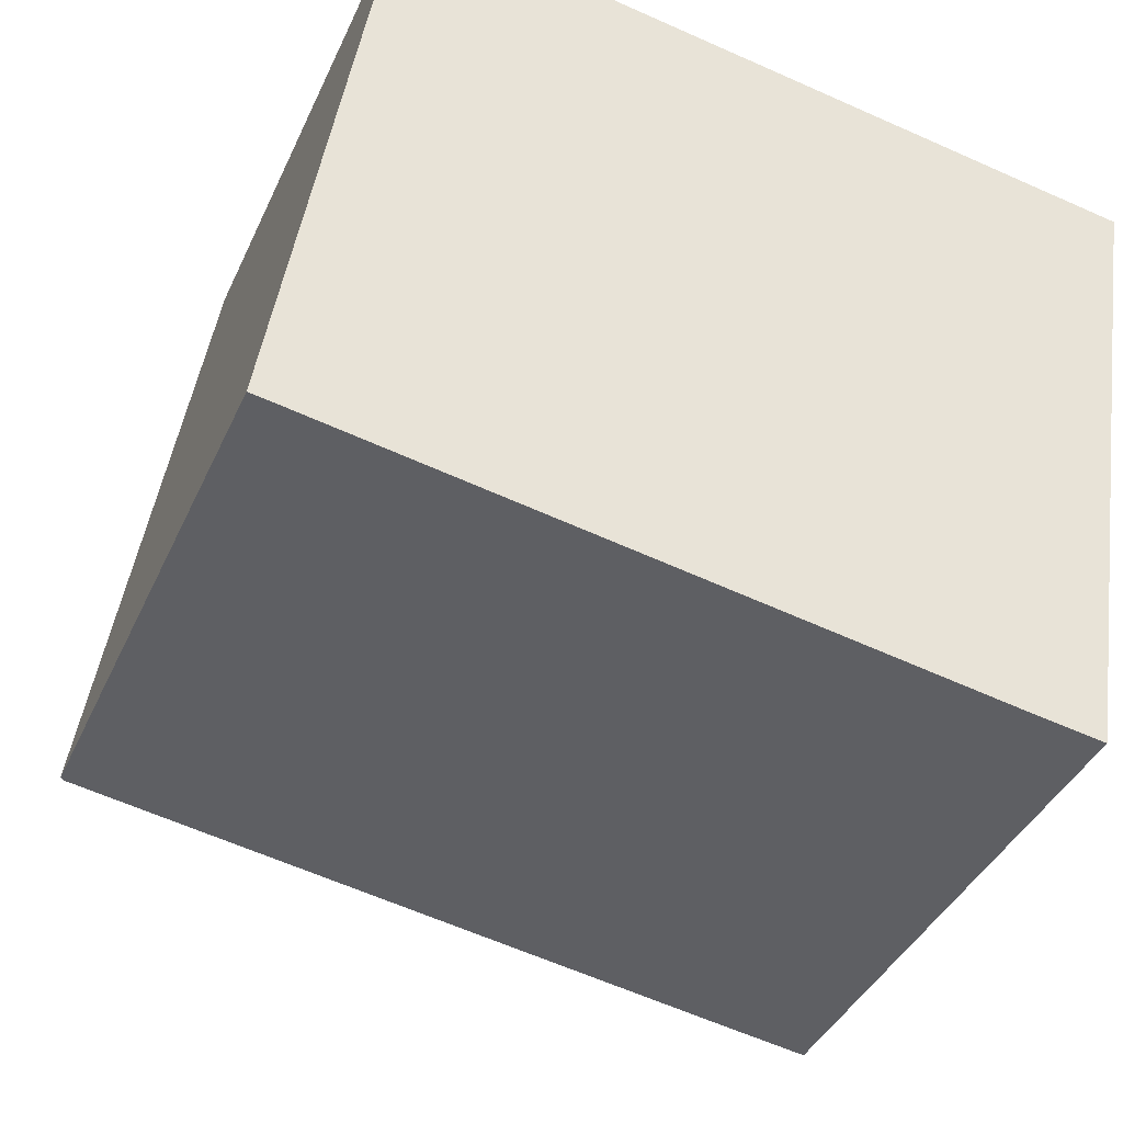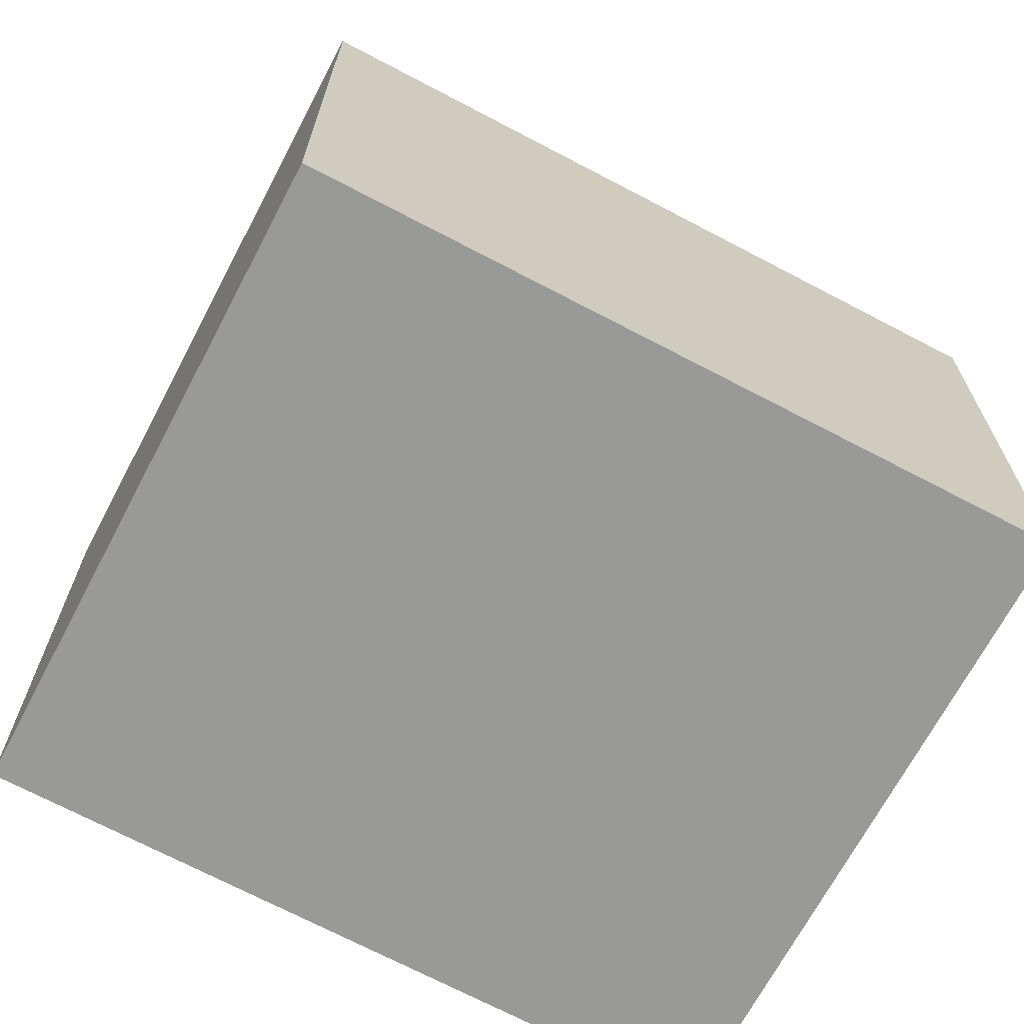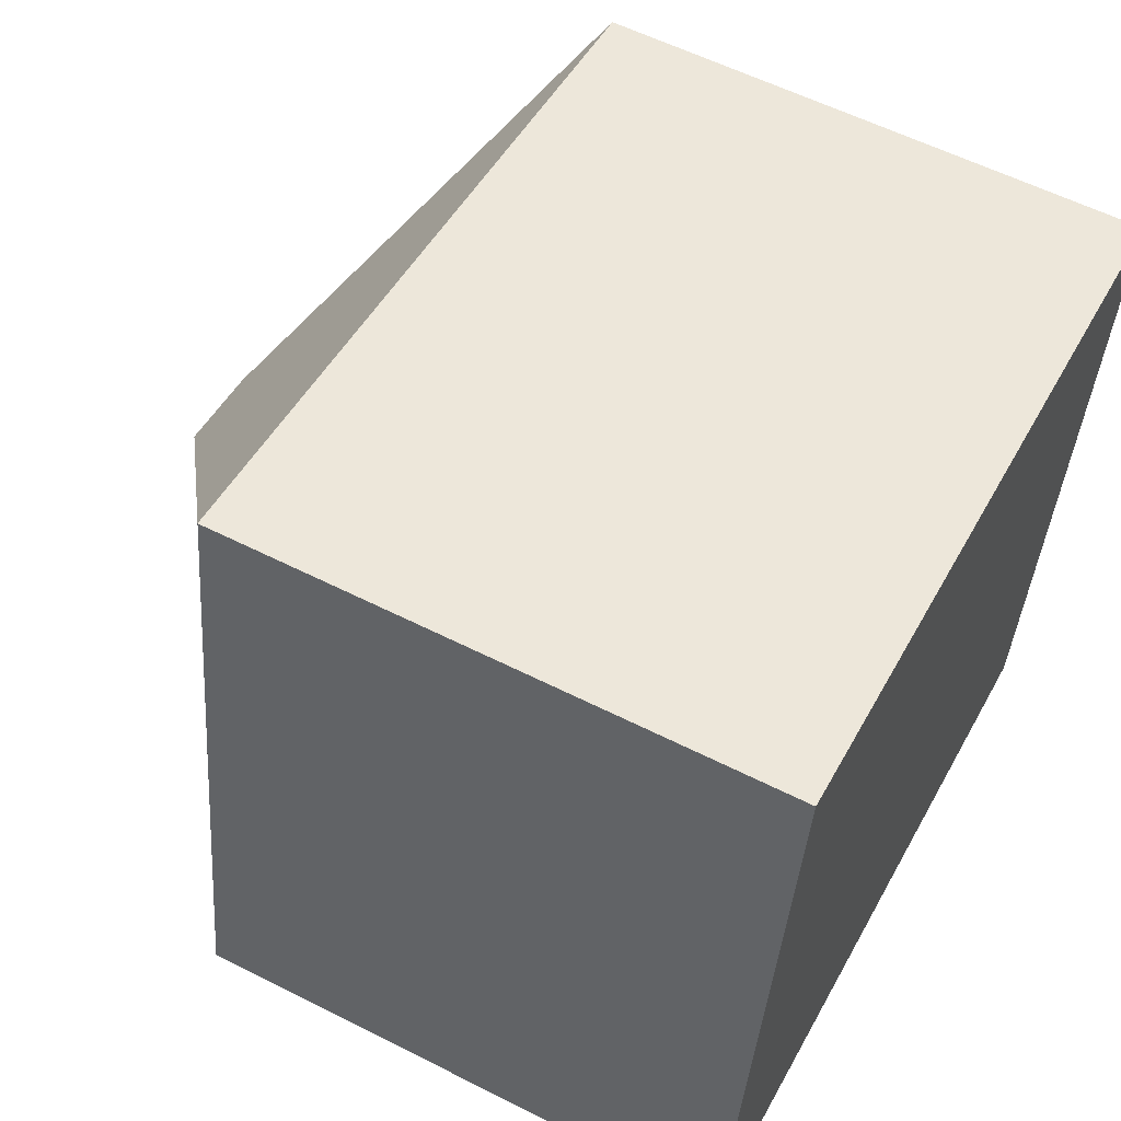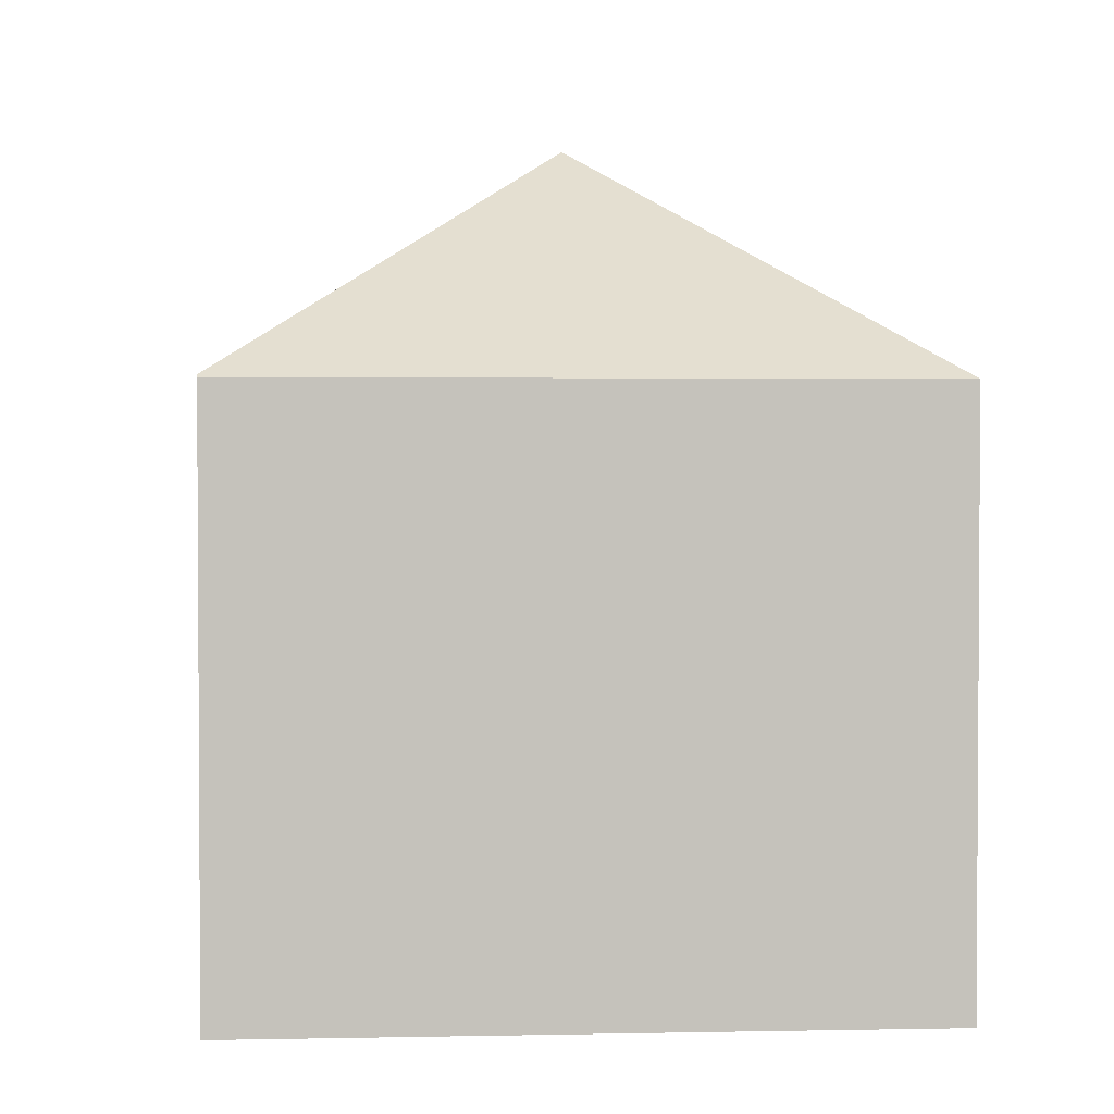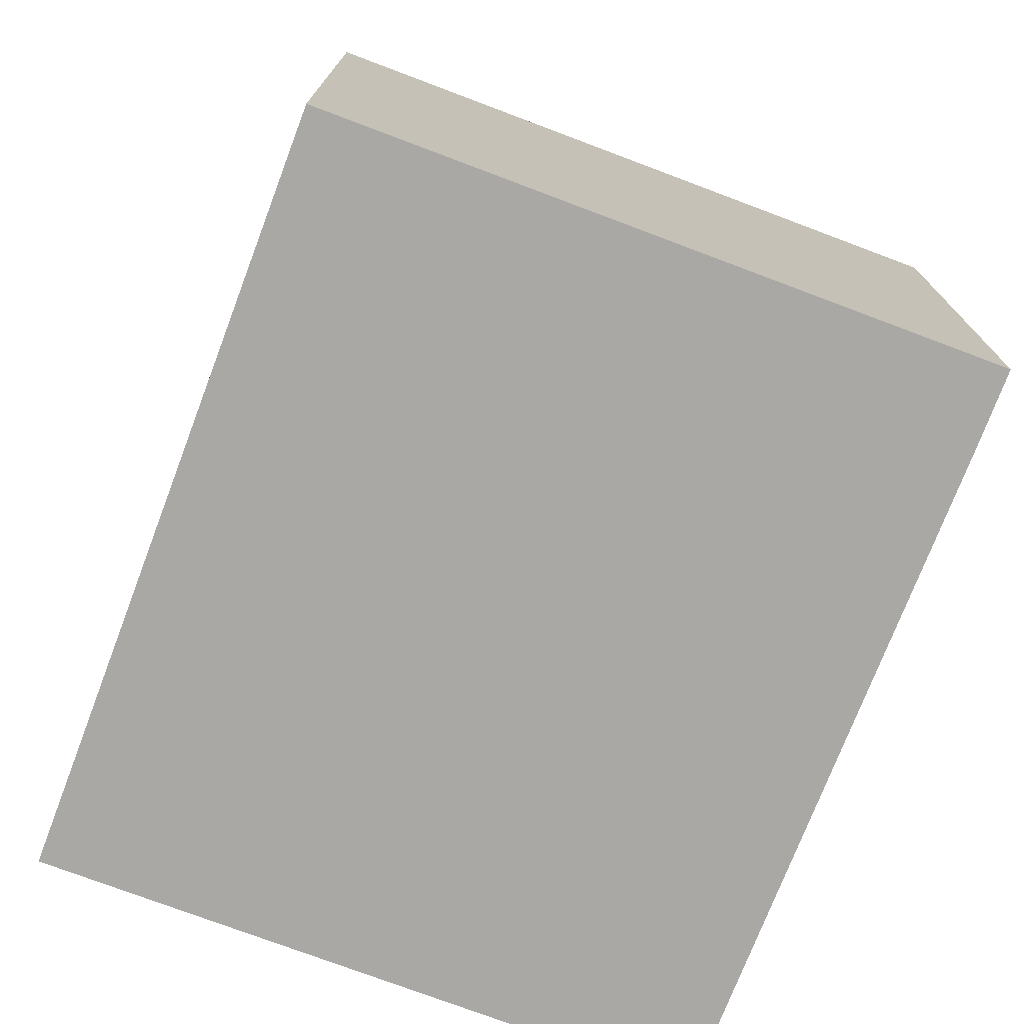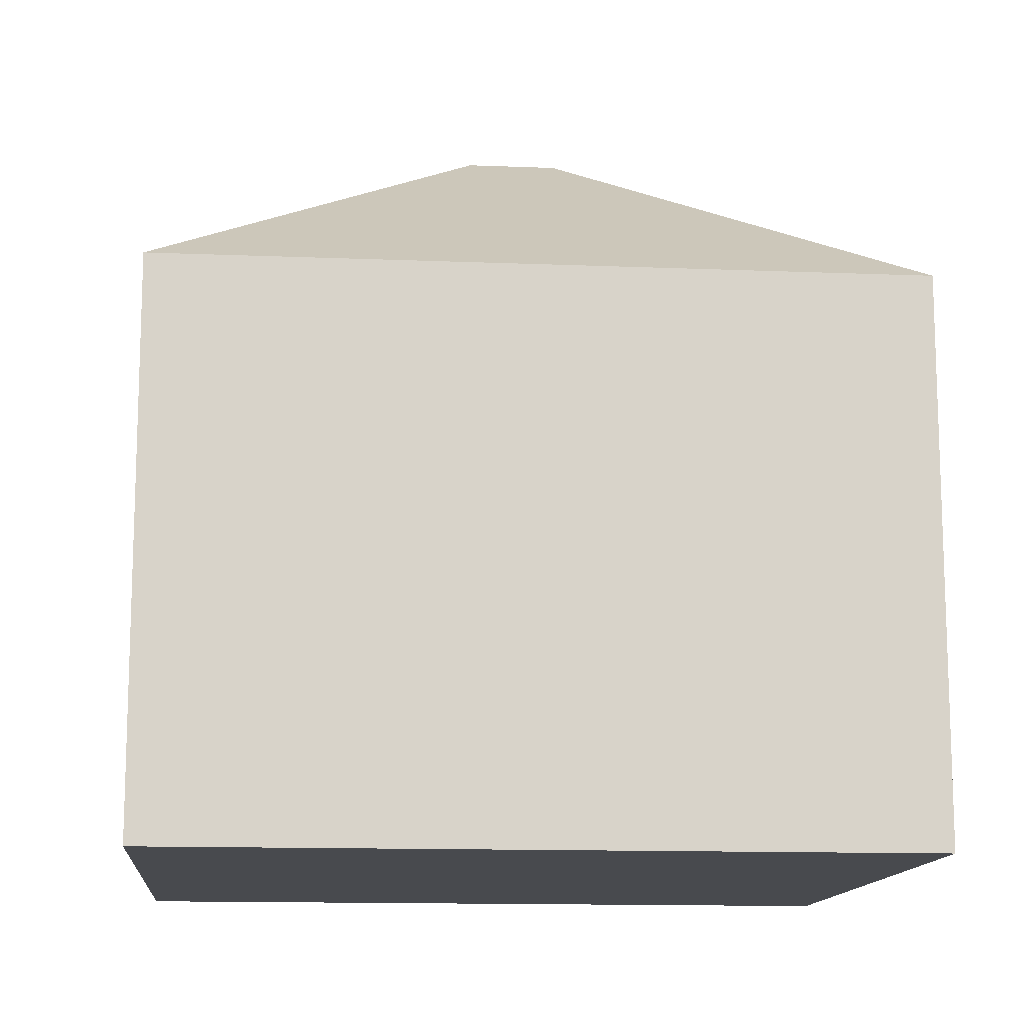
<metadata>
{"format":"obj","ext":"obj","renderer":"f3d","projection":"perspective","resolution":1024,"background":"white","views":[{"elev":-39.6,"azim":-22.7,"up":"+Z"},{"elev":-68.8,"azim":-18.8,"up":"+Y"},{"elev":57.9,"azim":-62.3,"up":"+Z"},{"elev":2.3,"azim":-85.1,"up":"+Y"},{"elev":-75.1,"azim":78.3,"up":"+Y"},{"elev":-13.0,"azim":3.7,"up":"+Y"}]}
</metadata>
<code>
v  5.596 11.5 4.018
v  0.23 8.235 -0.036
v  0.059 8.234 -0.009
v  9.834 8.17 -1.648
v  11 8.17 -1.832
v  11 8.194 -1.797
v  6.926 11.5 3.809
v  1.519 8.194 9.624
v  0 8.194 5.017e-16
v  12.53 8.194 7.886
v  11 1.122e-16 -1.832
v  9.834 1.009e-16 -1.648
v  0.23 2.204e-18 -0.036
v  0 0 0
v  0.059 5.511e-19 -0.009
v  1.519 -5.893e-16 9.624
v  12.53 -4.829e-16 7.886
v  11 1.1e-16 -1.797
g defaultobject
f 1 2 3
f 2 1 4
f 4 1 5
f 5 1 6
f 6 1 7
f 8 3 9
f 3 8 1
f 7 8 10
f 8 7 1
f 7 10 6
f 11 4 5
f 4 11 2
f 2 11 12
f 2 12 13
f 2 13 3
f 3 13 9
f 9 13 14
f 14 13 15
f 14 8 9
f 8 14 16
f 16 10 8
f 10 16 17
f 17 6 10
f 6 17 18
f 6 18 5
f 5 18 11
f 14 17 16
f 17 14 15
f 17 15 13
f 17 13 18
f 18 13 12
f 18 12 11

</code>
